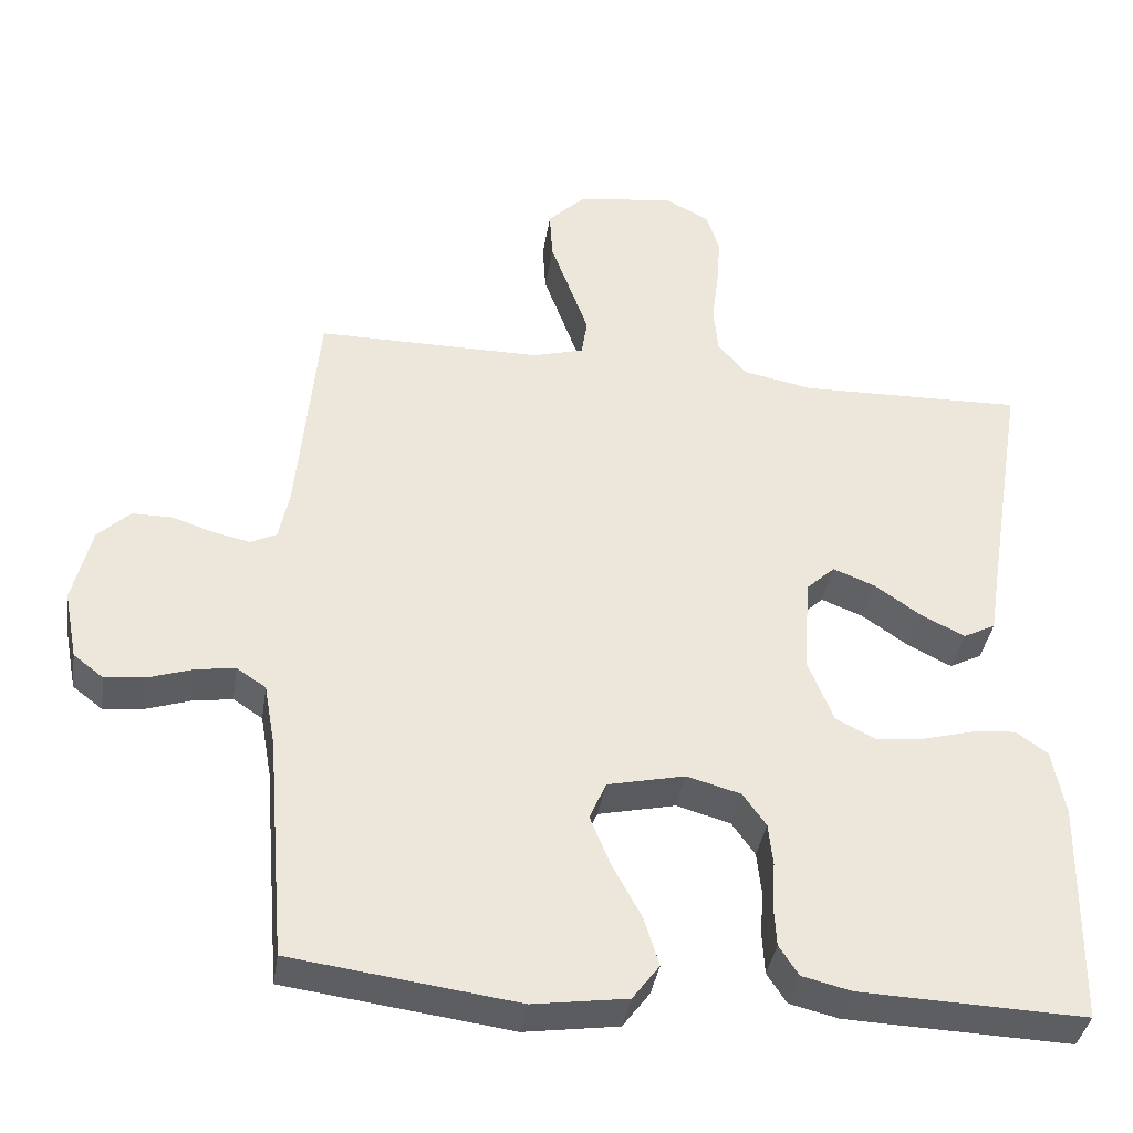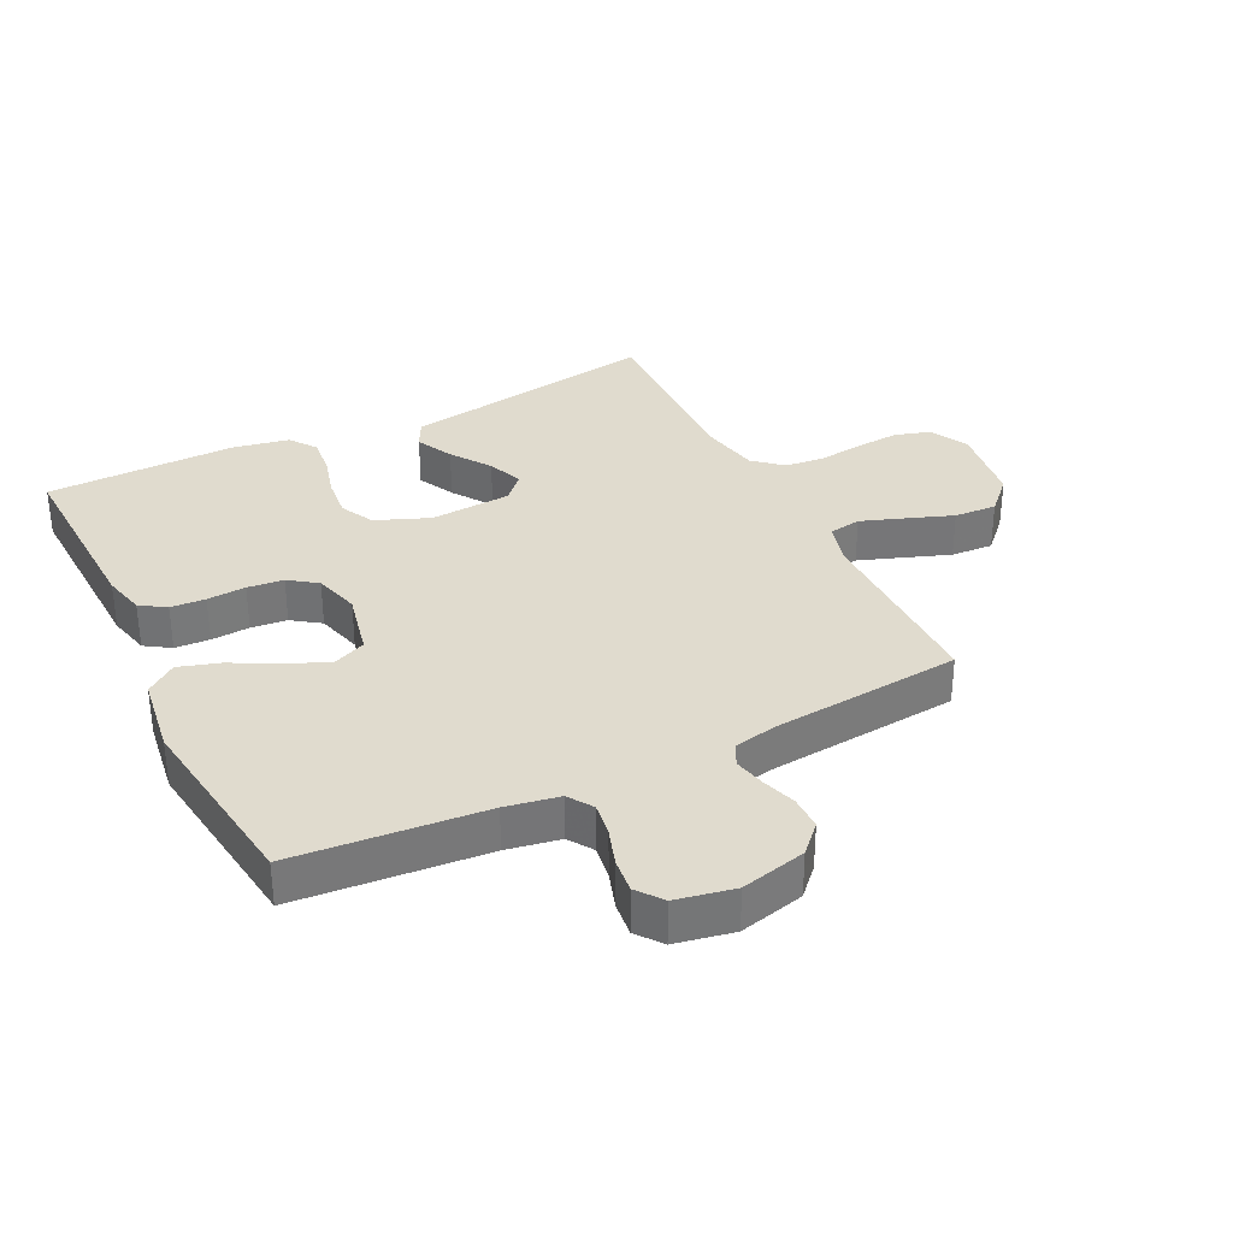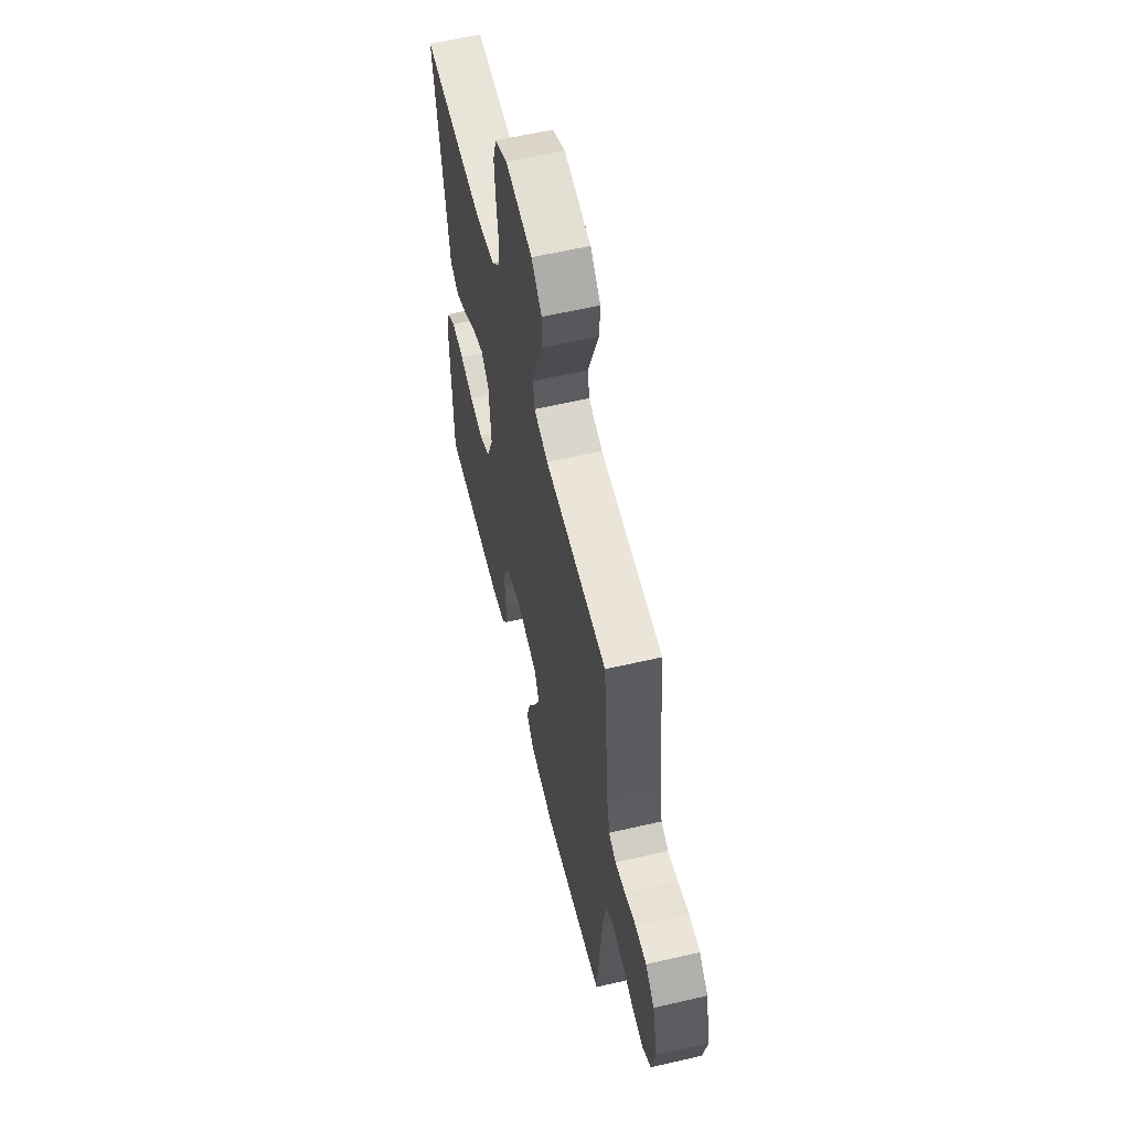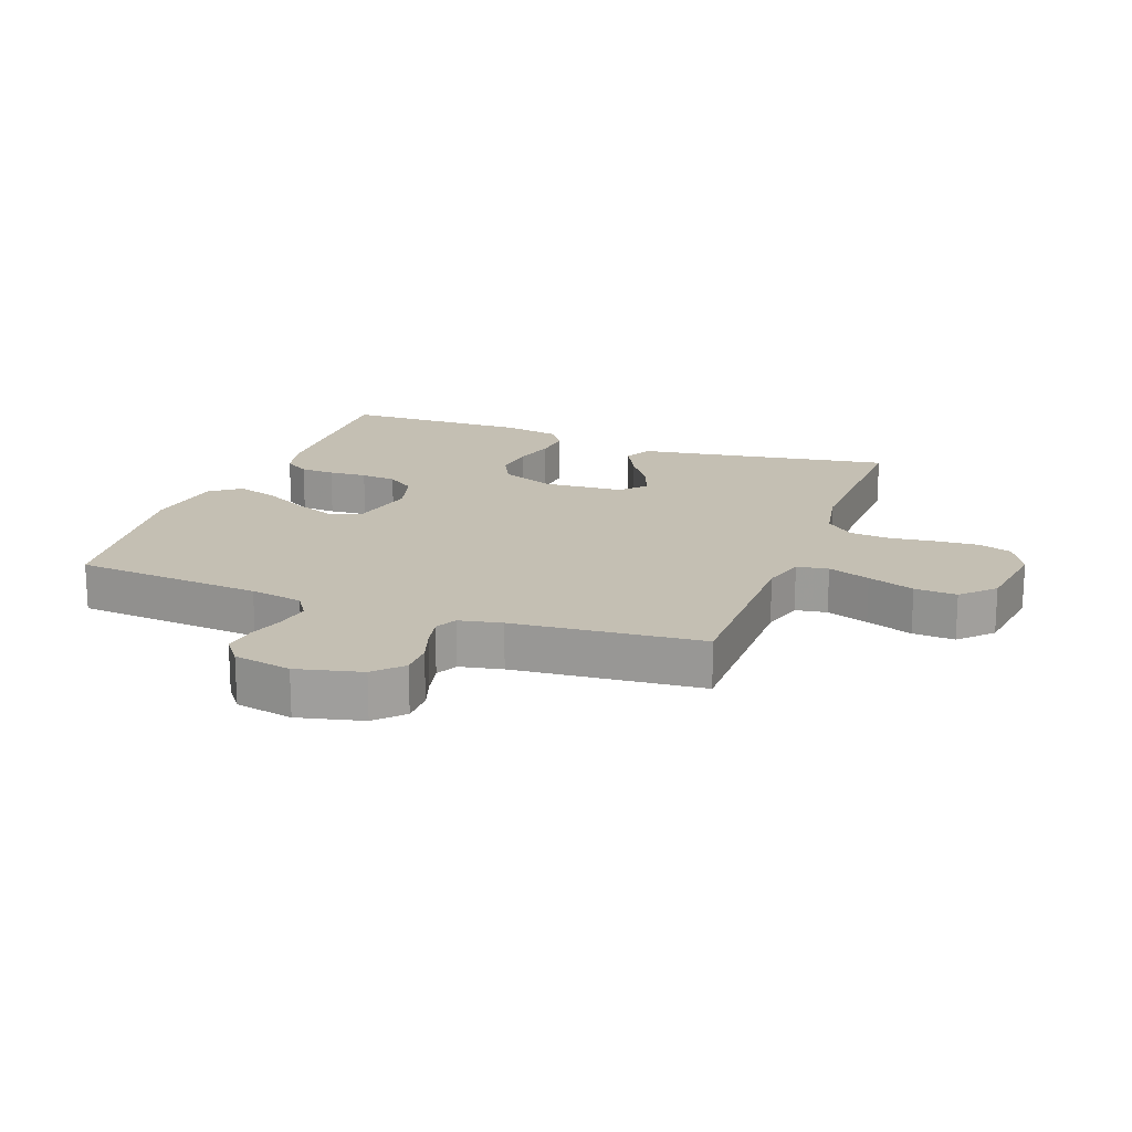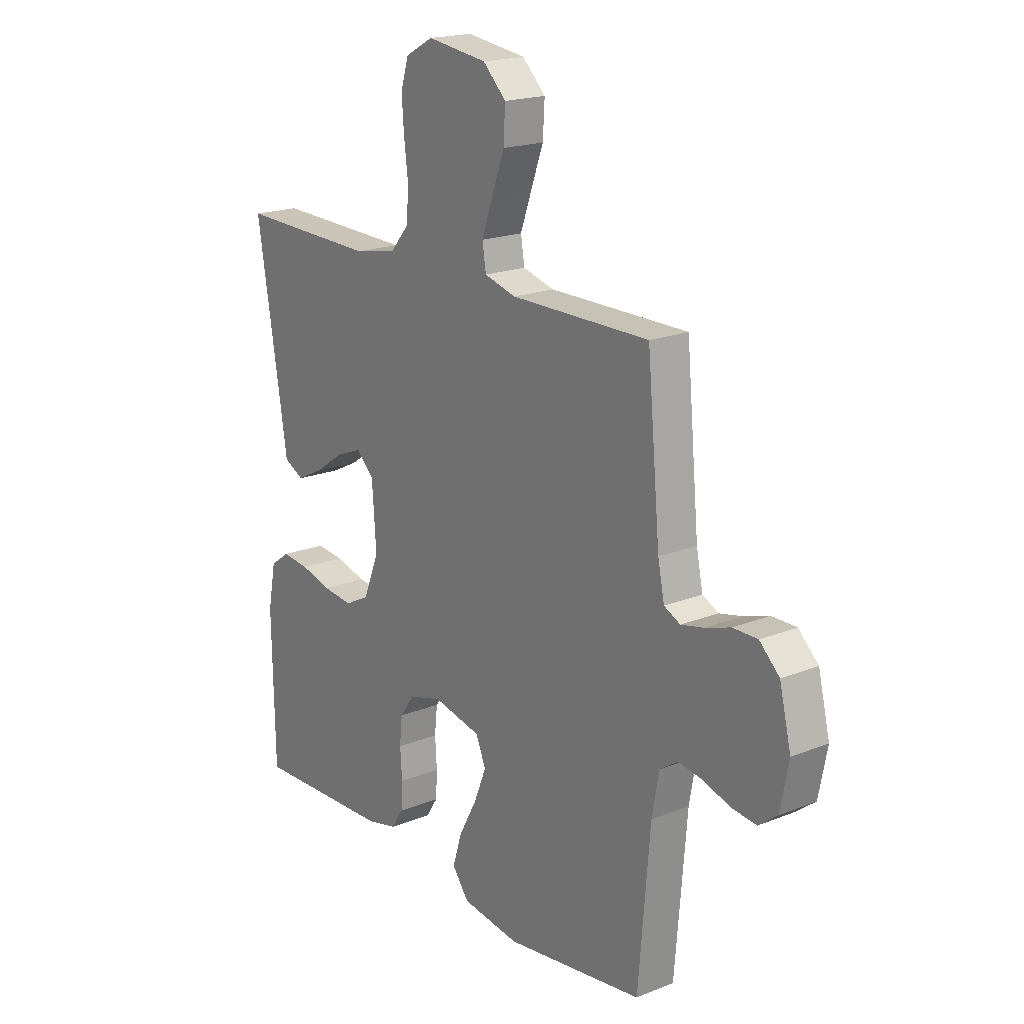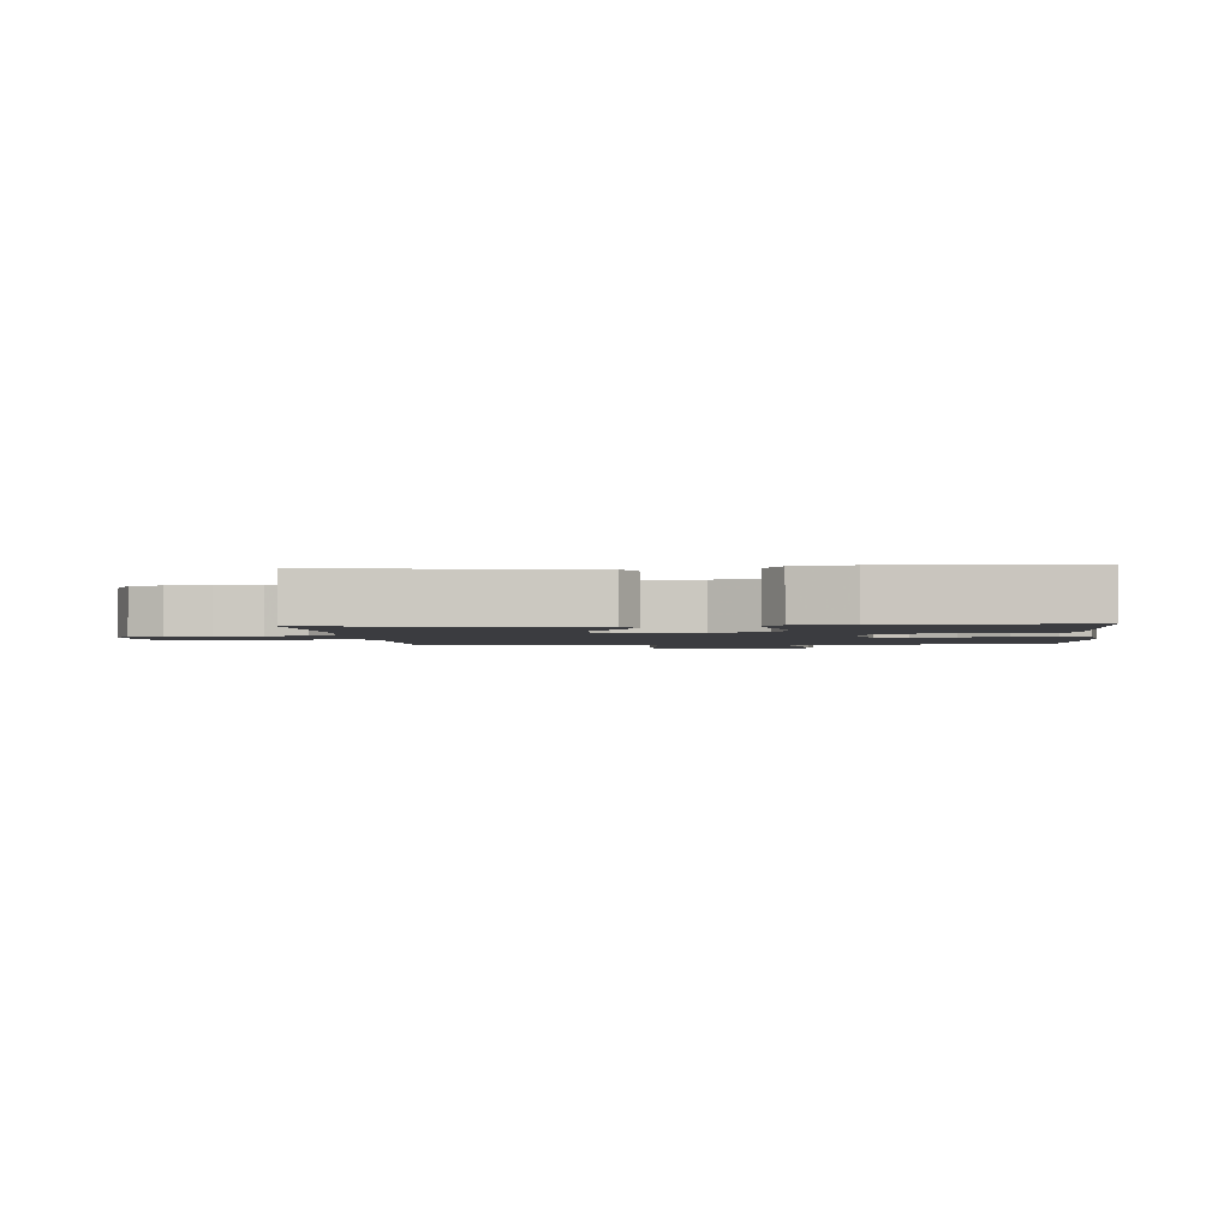
<metadata>
{"format":"obj","ext":"obj","renderer":"f3d","projection":"perspective","resolution":1024,"background":"white","views":[{"elev":-37.9,"azim":-8.8,"up":"+Z"},{"elev":33.5,"azim":-116.3,"up":"+Y"},{"elev":59.3,"azim":-103.4,"up":"+Z"},{"elev":17.8,"azim":-69.6,"up":"+Y"},{"elev":19.1,"azim":-127.0,"up":"+Z"},{"elev":-2.0,"azim":95.4,"up":"+Y"}]}
</metadata>
<code>
v -0.5 0.07 -0.5
v -0.525 0.07 -0.2
v -0.54 0.07 -0.116
v -0.579 0.07 -0.09
v -0.632 0.07 -0.098
v -0.69 0.07 -0.117
v -0.744 0.07 -0.123
v -0.784 0.07 -0.092
v -0.802 0.07 0
v -0.777 0.07 0.103
v -0.734 0.07 0.144
v -0.681 0.07 0.144
v -0.626 0.07 0.126
v -0.577 0.07 0.115
v -0.542 0.07 0.132
v -0.528 0.07 0.2
v -0.5 0.07 0.5
v -0.2 0.07 0.5
v -0.132 0.07 0.519
v -0.124 0.07 0.569
v -0.148 0.07 0.636
v -0.175 0.07 0.71
v -0.179 0.07 0.777
v -0.129 0.07 0.826
v 0 0.07 0.844
v 0.06 0.07 0.812
v 0.077 0.07 0.757
v 0.072 0.07 0.689
v 0.063 0.07 0.618
v 0.069 0.07 0.555
v 0.108 0.07 0.51
v 0.2 0.07 0.492
v 0.5 0.07 0.5
v 0.451 0.07 0.2
v 0.434 0.07 0.092
v 0.391 0.07 0.07
v 0.333 0.07 0.099
v 0.271 0.07 0.142
v 0.215 0.07 0.164
v 0.177 0.07 0.128
v 0.168 0.07 0
v 0.202 0.07 -0.085
v 0.255 0.07 -0.112
v 0.32 0.07 -0.105
v 0.387 0.07 -0.087
v 0.446 0.07 -0.081
v 0.488 0.07 -0.111
v 0.505 0.07 -0.2
v 0.5 0.07 -0.5
v 0.2 0.07 -0.489
v 0.134 0.07 -0.473
v 0.108 0.07 -0.433
v 0.105 0.07 -0.378
v 0.109 0.07 -0.317
v 0.103 0.07 -0.26
v 0.072 0.07 -0.216
v 0 0.07 -0.196
v -0.103 0.07 -0.219
v -0.125 0.07 -0.27
v -0.098 0.07 -0.337
v -0.059 0.07 -0.409
v -0.039 0.07 -0.474
v -0.075 0.07 -0.522
v -0.2 0.07 -0.54
v -0.5 0 -0.5
v -0.525 0 -0.2
v -0.54 0 -0.116
v -0.579 0 -0.09
v -0.632 0 -0.098
v -0.69 0 -0.117
v -0.744 0 -0.123
v -0.784 0 -0.092
v -0.802 0 0
v -0.777 0 0.103
v -0.734 0 0.144
v -0.681 0 0.144
v -0.626 0 0.126
v -0.577 0 0.115
v -0.542 0 0.132
v -0.528 0 0.2
v -0.5 0 0.5
v -0.2 0 0.5
v -0.132 0 0.519
v -0.124 0 0.569
v -0.148 0 0.636
v -0.175 0 0.71
v -0.179 0 0.777
v -0.129 0 0.826
v 0 0 0.844
v 0.06 0 0.812
v 0.077 0 0.757
v 0.072 0 0.689
v 0.063 0 0.618
v 0.069 0 0.555
v 0.108 0 0.51
v 0.2 0 0.492
v 0.5 0 0.5
v 0.451 0 0.2
v 0.434 0 0.092
v 0.391 0 0.07
v 0.333 0 0.099
v 0.271 0 0.142
v 0.215 0 0.164
v 0.177 0 0.128
v 0.168 0 0
v 0.202 0 -0.085
v 0.255 0 -0.112
v 0.32 0 -0.105
v 0.387 0 -0.087
v 0.446 0 -0.081
v 0.488 0 -0.111
v 0.505 0 -0.2
v 0.5 0 -0.5
v 0.2 0 -0.489
v 0.134 0 -0.473
v 0.108 0 -0.433
v 0.105 0 -0.378
v 0.109 0 -0.317
v 0.103 0 -0.26
v 0.072 0 -0.216
v 0 0 -0.196
v -0.103 0 -0.219
v -0.125 0 -0.27
v -0.098 0 -0.337
v -0.059 0 -0.409
v -0.039 0 -0.474
v -0.075 0 -0.522
v -0.2 0 -0.54
f 64 1 2
f 63 64 2
f 62 63 2
f 61 62 2
f 60 61 2
f 59 60 2 3
f 58 59 3 4
f 57 58 4
f 52 53 54
f 51 52 54
f 50 51 54
f 49 50 54
f 48 49 54
f 47 48 54
f 46 47 54
f 45 46 54
f 44 45 54
f 43 44 54 55
f 42 43 55 56
f 36 37 38
f 35 36 38
f 34 35 38
f 34 38 39
f 33 34 39
f 32 33 39
f 31 32 39 40
f 27 28 29
f 26 27 29
f 25 26 29
f 24 25 29
f 23 24 29
f 22 23 29
f 21 22 29
f 20 21 29 30
f 31 40 41
f 30 31 41
f 20 30 41
f 19 20 41
f 11 12 13
f 10 11 13
f 9 10 13
f 8 9 13
f 7 8 13
f 6 7 13
f 5 6 13
f 4 5 13 14
f 57 4 14 15
f 57 15 16
f 56 57 16
f 42 56 16
f 41 42 16
f 19 41 16
f 18 19 16
f 16 17 18
f 66 65 128
f 66 128 127
f 66 127 126
f 66 126 125
f 66 125 124
f 67 66 124 123
f 68 67 123 122
f 68 122 121
f 118 117 116
f 118 116 115
f 118 115 114
f 118 114 113
f 118 113 112
f 118 112 111
f 118 111 110
f 118 110 109
f 118 109 108
f 119 118 108 107
f 120 119 107 106
f 102 101 100
f 102 100 99
f 102 99 98
f 103 102 98
f 103 98 97
f 103 97 96
f 104 103 96 95
f 93 92 91
f 93 91 90
f 93 90 89
f 93 89 88
f 93 88 87
f 93 87 86
f 93 86 85
f 94 93 85 84
f 105 104 95
f 105 95 94
f 105 94 84
f 105 84 83
f 77 76 75
f 77 75 74
f 77 74 73
f 77 73 72
f 77 72 71
f 77 71 70
f 77 70 69
f 78 77 69 68
f 79 78 68 121
f 80 79 121
f 80 121 120
f 80 120 106
f 80 106 105
f 80 105 83
f 80 83 82
f 82 81 80
f 1 65 66 2
f 2 66 67 3
f 3 67 68 4
f 4 68 69 5
f 5 69 70 6
f 6 70 71 7
f 7 71 72 8
f 8 72 73 9
f 9 73 74 10
f 10 74 75 11
f 11 75 76 12
f 12 76 77 13
f 13 77 78 14
f 14 78 79 15
f 15 79 80 16
f 16 80 81 17
f 17 81 82 18
f 18 82 83 19
f 19 83 84 20
f 20 84 85 21
f 21 85 86 22
f 22 86 87 23
f 23 87 88 24
f 24 88 89 25
f 25 89 90 26
f 26 90 91 27
f 27 91 92 28
f 28 92 93 29
f 29 93 94 30
f 30 94 95 31
f 31 95 96 32
f 32 96 97 33
f 33 97 98 34
f 34 98 99 35
f 35 99 100 36
f 36 100 101 37
f 37 101 102 38
f 38 102 103 39
f 39 103 104 40
f 40 104 105 41
f 41 105 106 42
f 42 106 107 43
f 43 107 108 44
f 44 108 109 45
f 45 109 110 46
f 46 110 111 47
f 47 111 112 48
f 48 112 113 49
f 49 113 114 50
f 50 114 115 51
f 51 115 116 52
f 52 116 117 53
f 53 117 118 54
f 54 118 119 55
f 55 119 120 56
f 56 120 121 57
f 57 121 122 58
f 58 122 123 59
f 59 123 124 60
f 60 124 125 61
f 61 125 126 62
f 62 126 127 63
f 63 127 128 64
f 64 128 65 1

</code>
